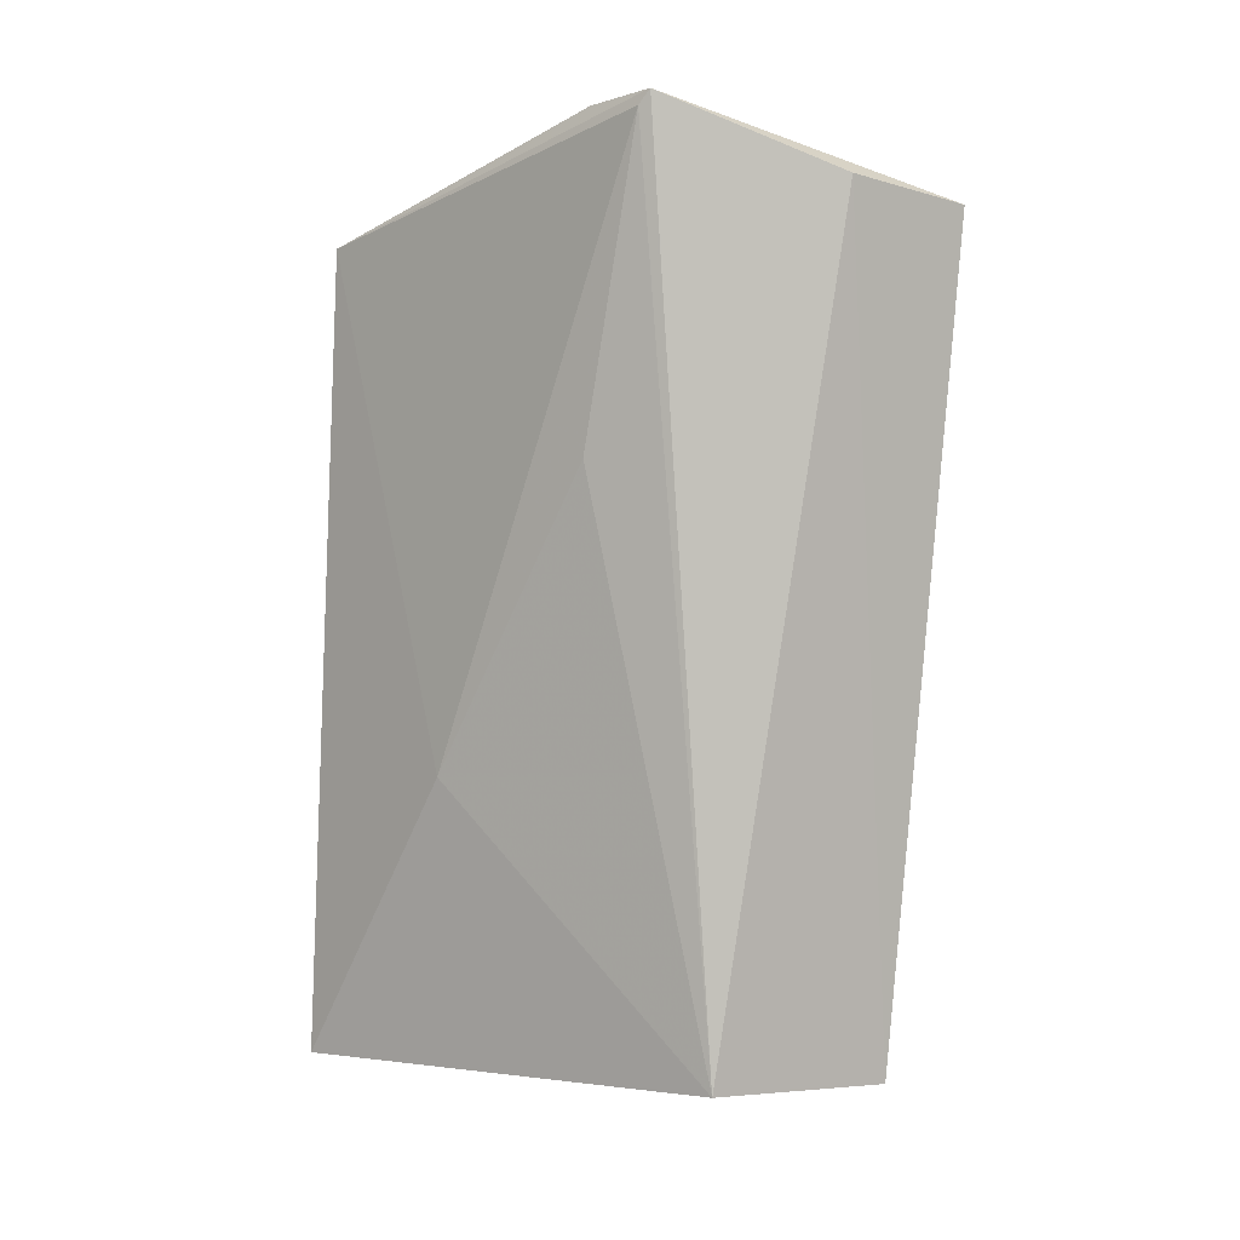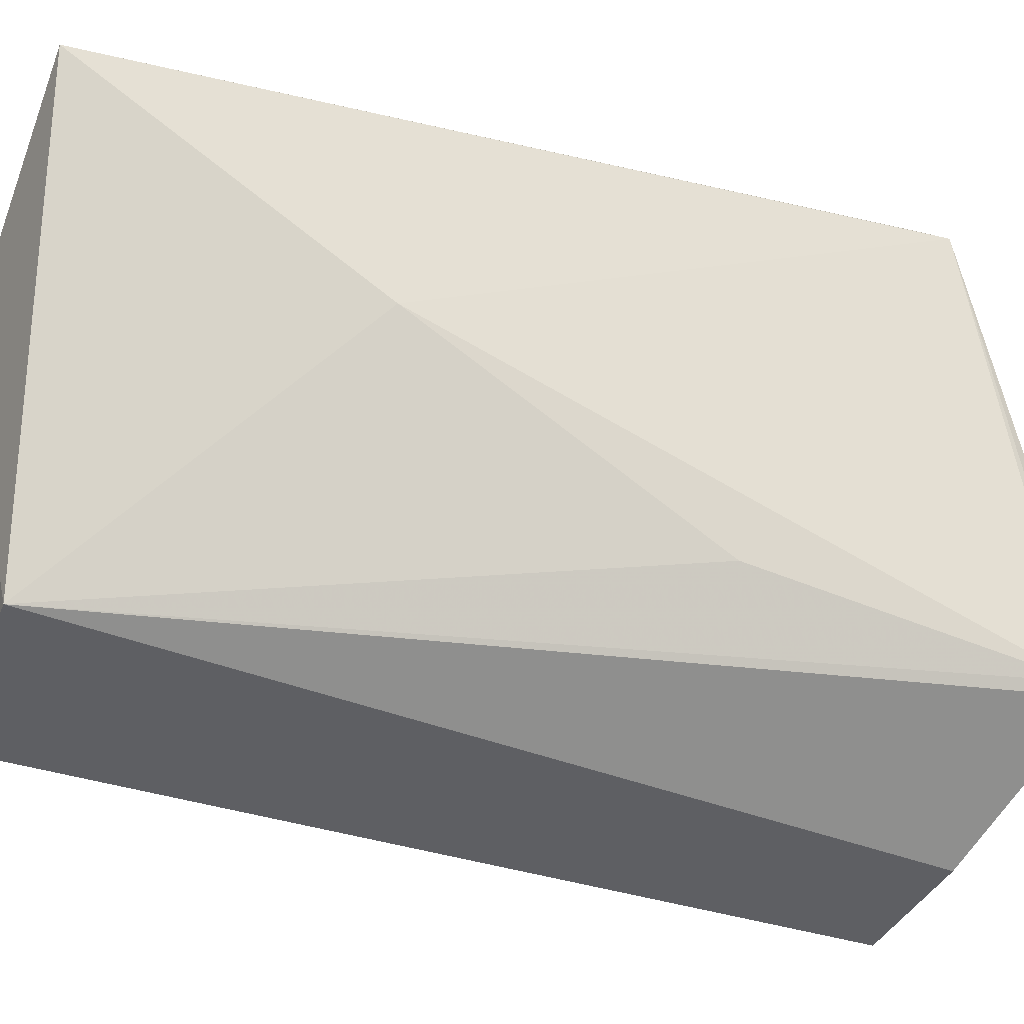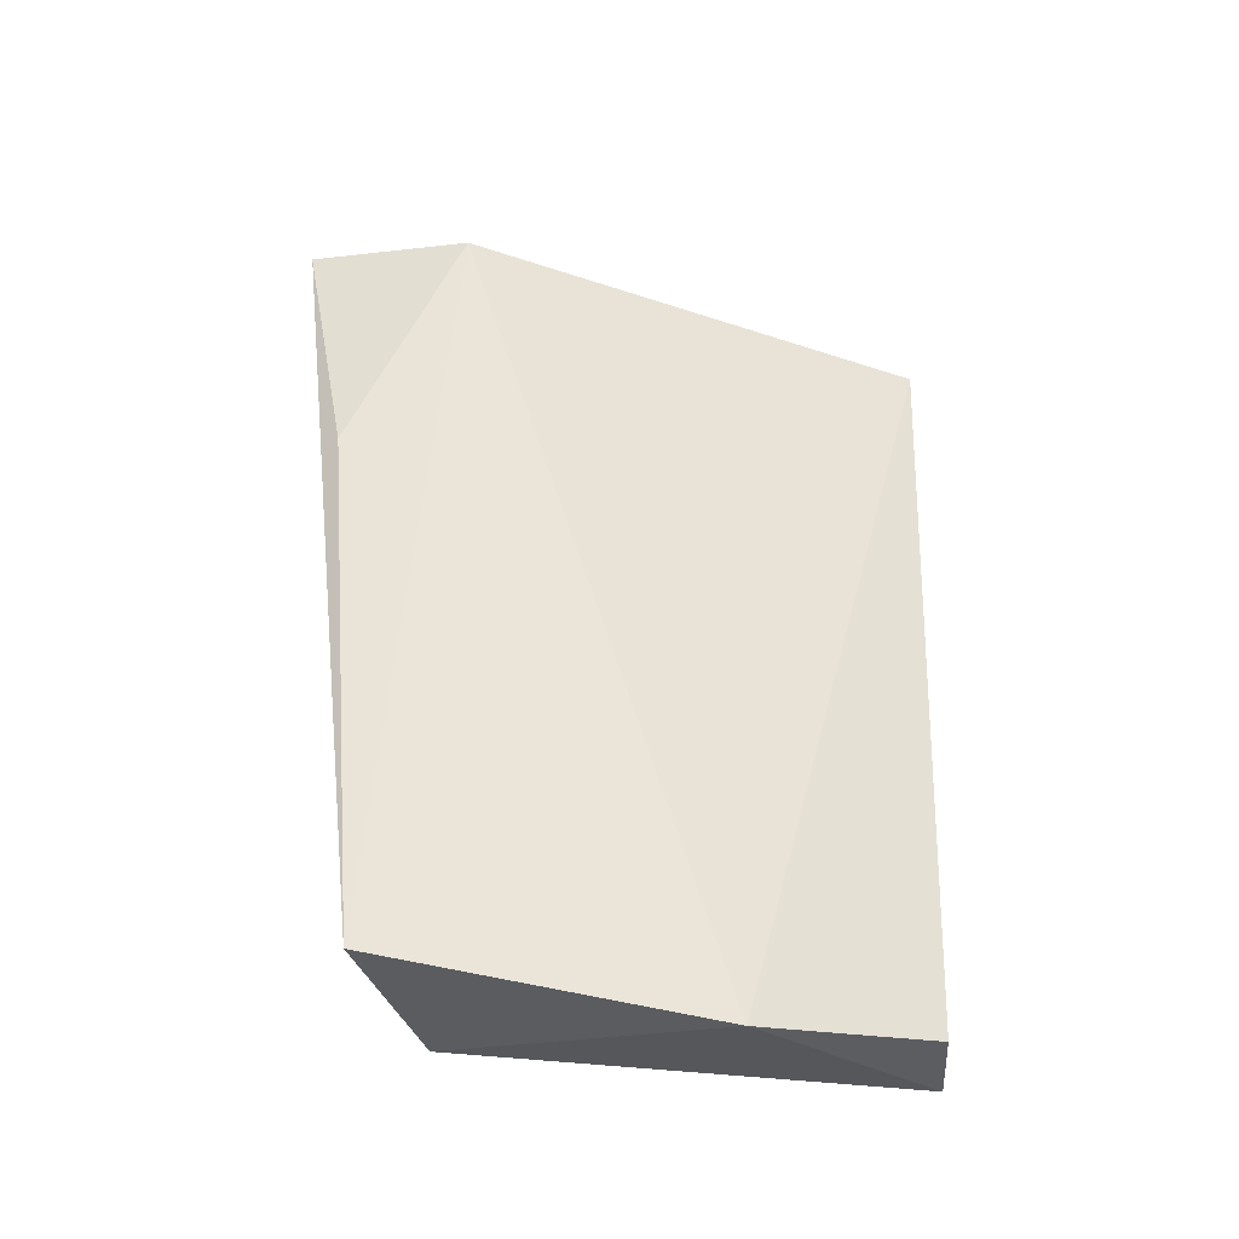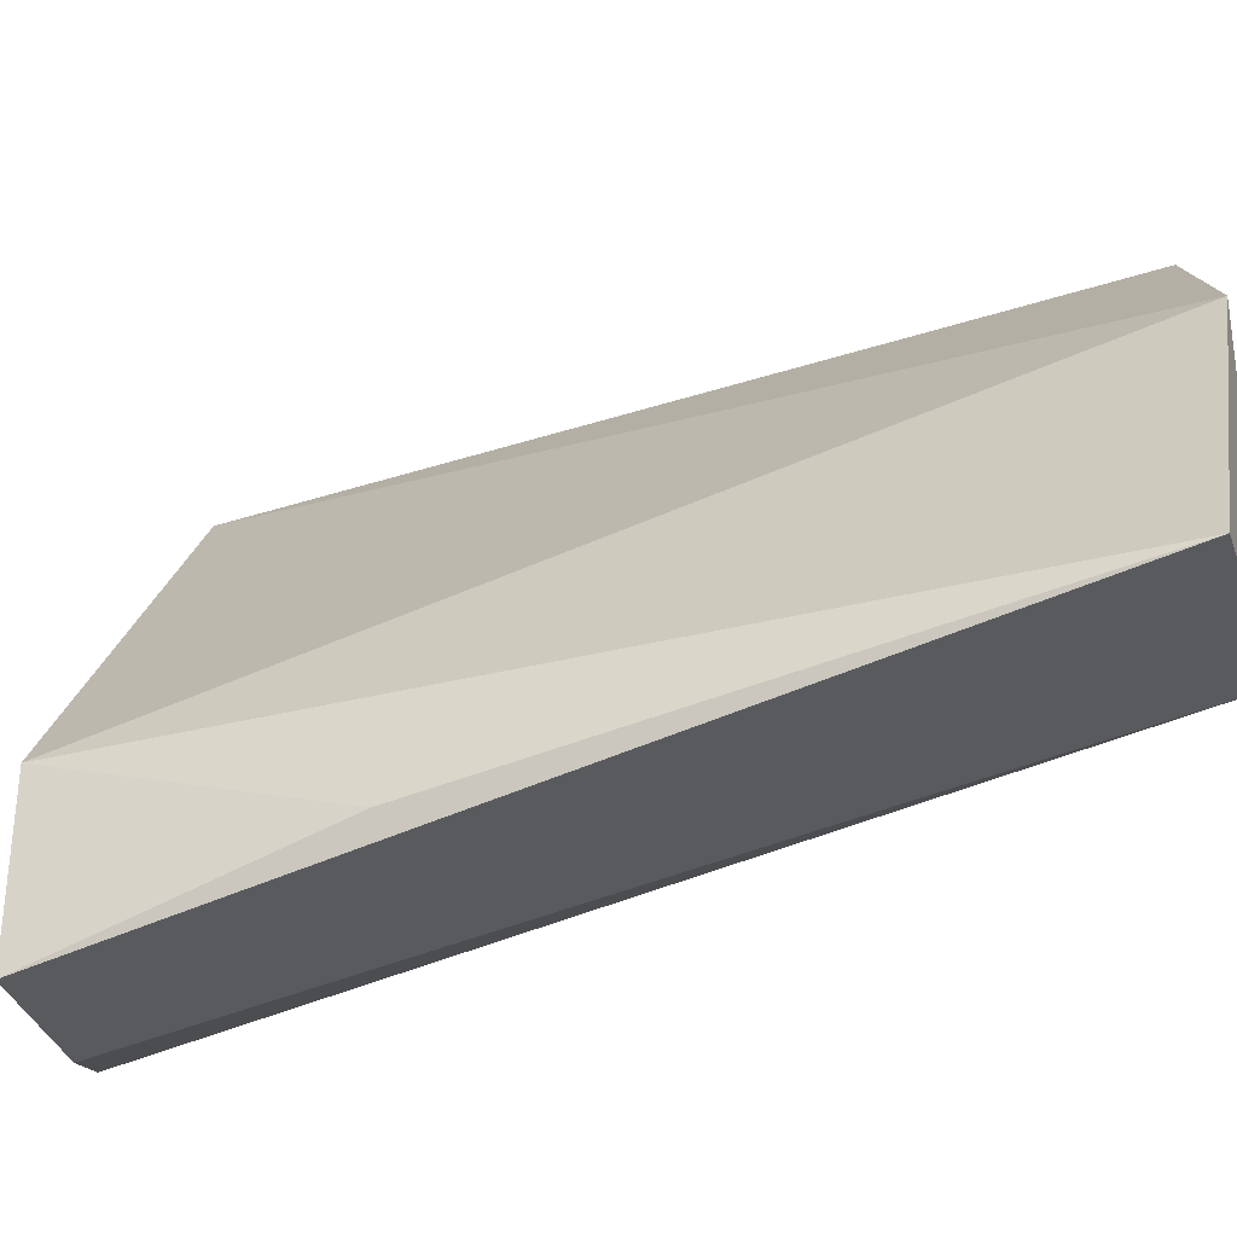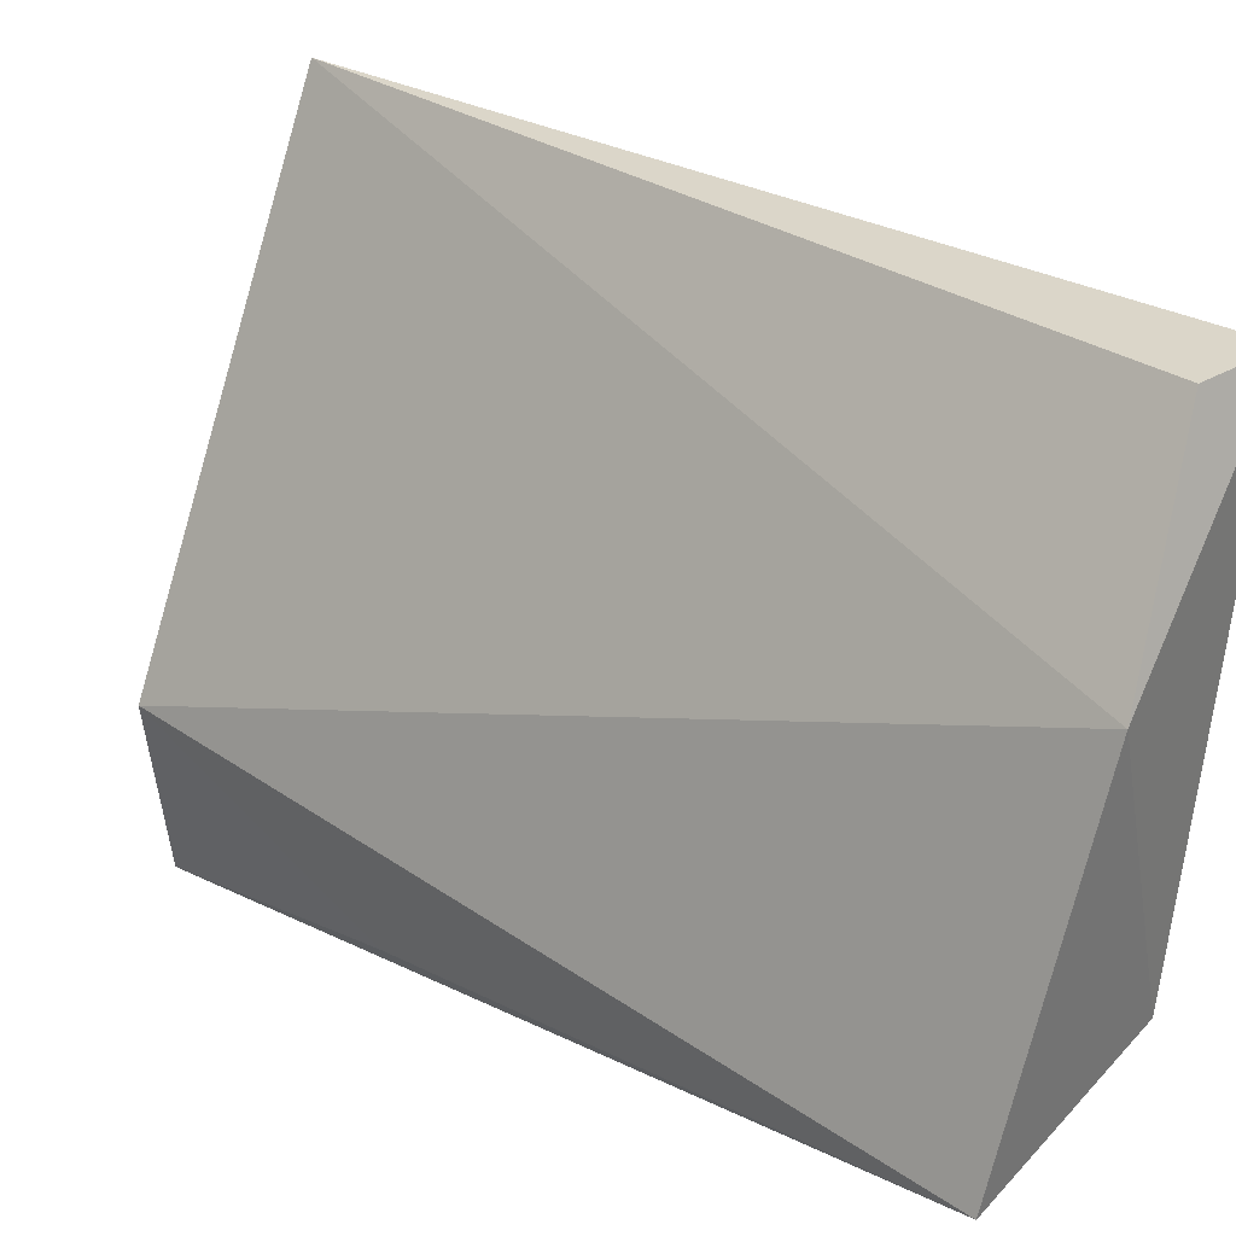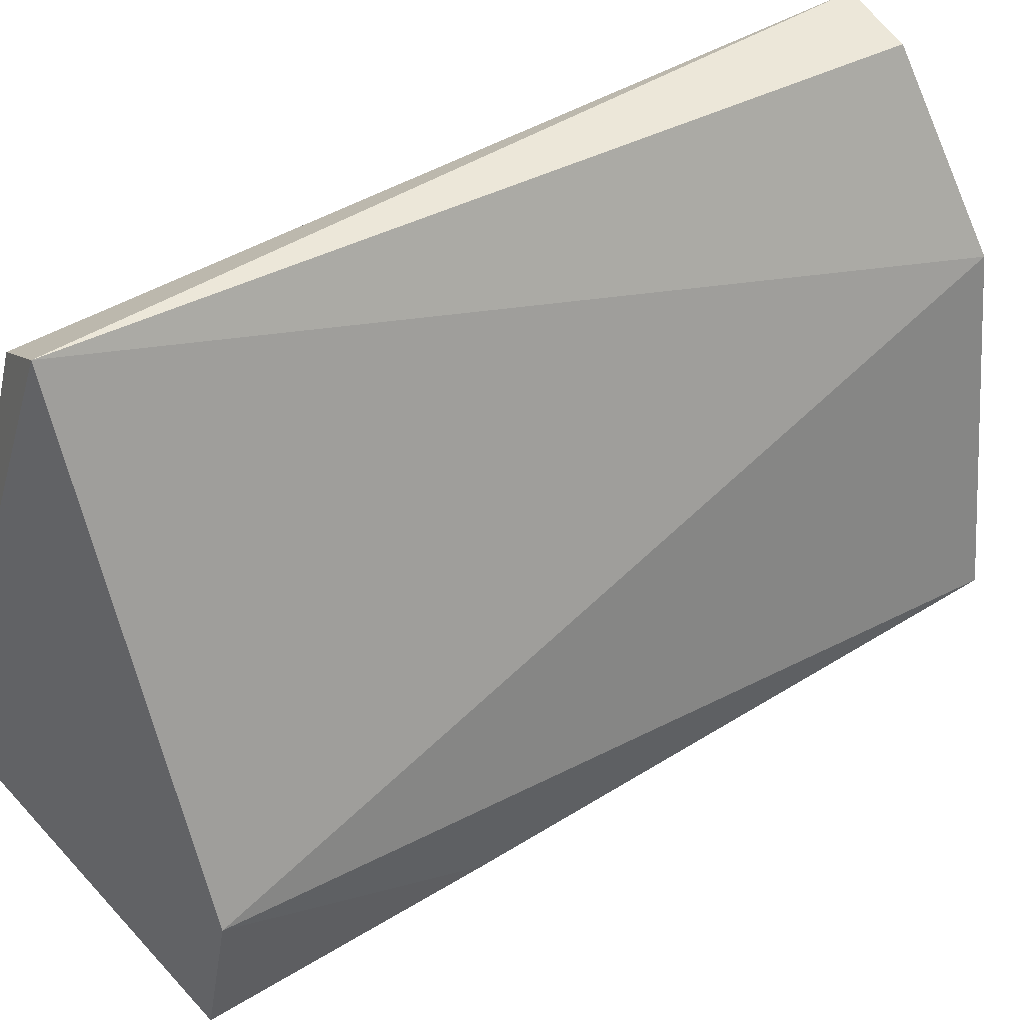
<metadata>
{"format":"obj","ext":"obj","renderer":"f3d","projection":"perspective","resolution":1024,"background":"white","views":[{"elev":-0.4,"azim":131.1,"up":"+Y"},{"elev":-24.0,"azim":70.9,"up":"+Z"},{"elev":-38.4,"azim":-89.6,"up":"+Y"},{"elev":-47.4,"azim":-69.2,"up":"+Z"},{"elev":26.9,"azim":-45.6,"up":"+Z"},{"elev":46.0,"azim":-122.0,"up":"+Z"}]}
</metadata>
<code>
v 0.03347 0.03474 0.03955
v 0.03681 0.001833 0.03849
v 0.03712 0.03828 0.02008
v 0.02629 0.03488 0.01389
v 0.02944 0.000563 0.03103
v 0.02504 0.03448 0.02051
v 0.03609 0.03461 0.03778
v 0.03348 0.002088 0.03837
v 0.03378 0.001935 0.01996
v 0.0366 0.03824 0.02341
v 0.02602 0.00161 0.01769
v 0.03726 0.01337 0.03071
v 0.03148 0.03548 0.0153
v 0.02568 0.0241 0.01585
v 0.03727 0.03771 0.02053
v 0.03709 0.02528 0.02332
f 6 5 1
f 7 1 2
f 8 5 2
f 8 2 1
f 8 1 5
f 9 2 5
f 10 6 1
f 10 3 4
f 10 4 6
f 10 7 3
f 10 1 7
f 11 5 6
f 11 9 5
f 12 7 2
f 12 2 9
f 13 4 3
f 13 3 9
f 13 11 4
f 13 9 11
f 14 11 6
f 14 6 4
f 14 4 11
f 15 3 7
f 15 7 12
f 15 9 3
f 16 15 12
f 16 12 9
f 16 9 15

</code>
